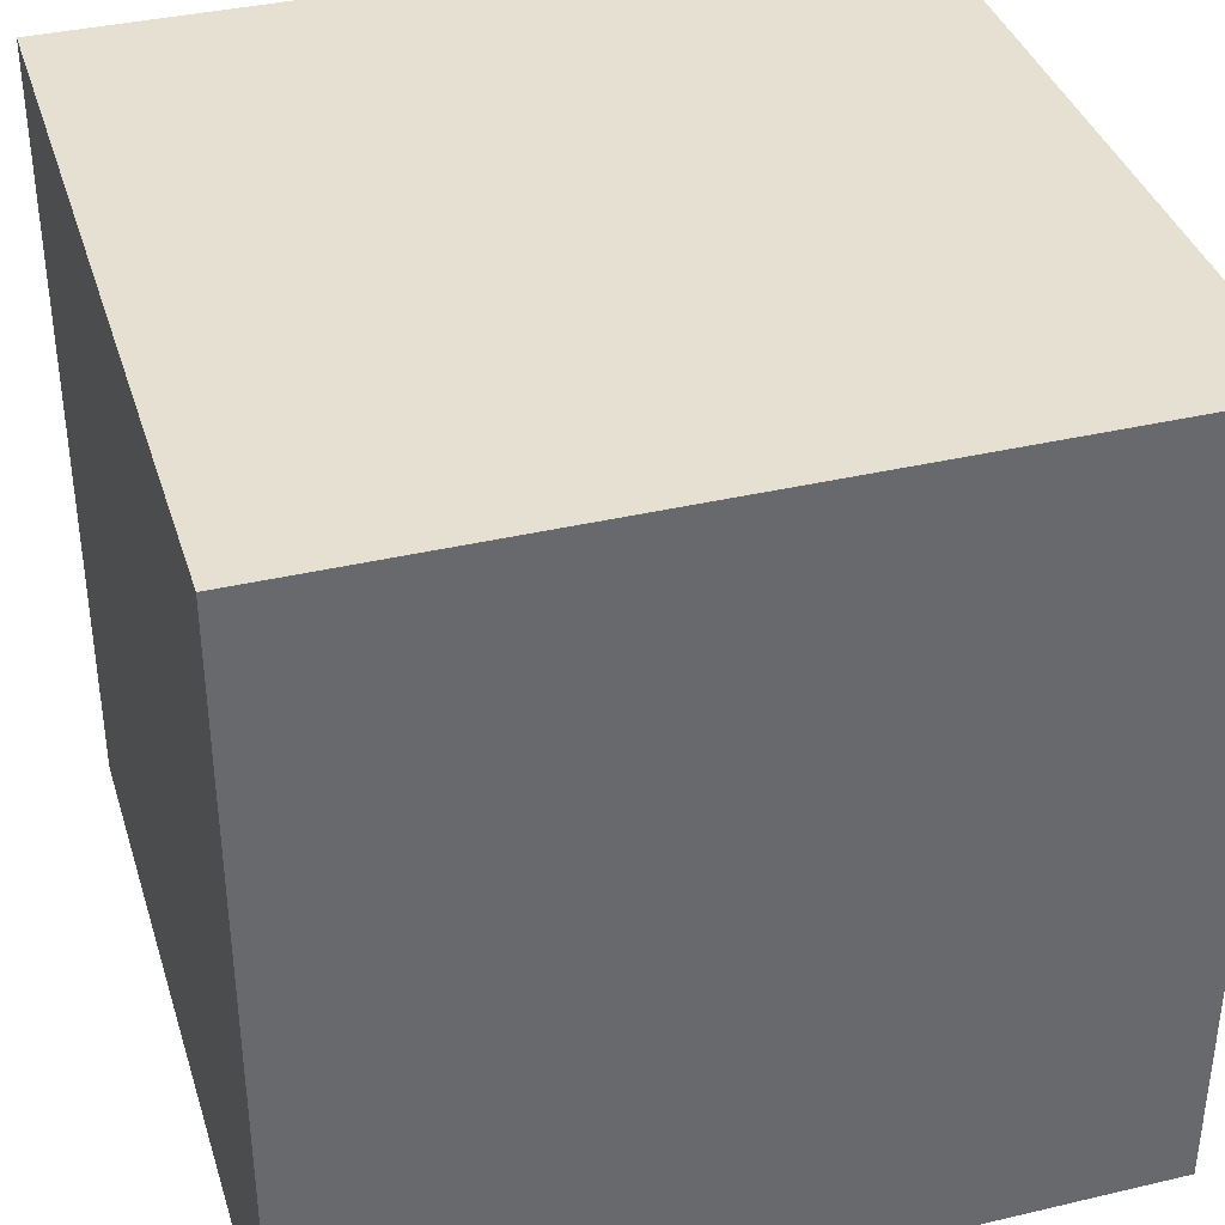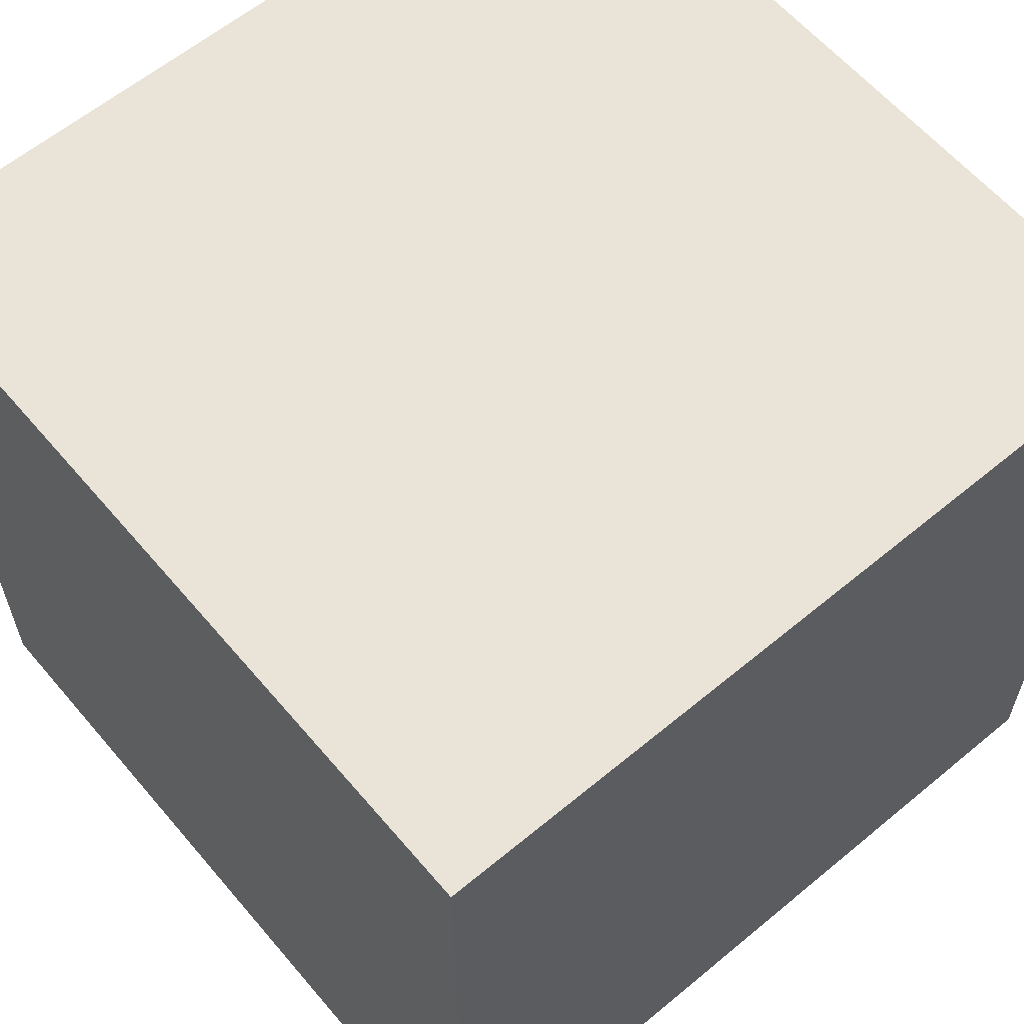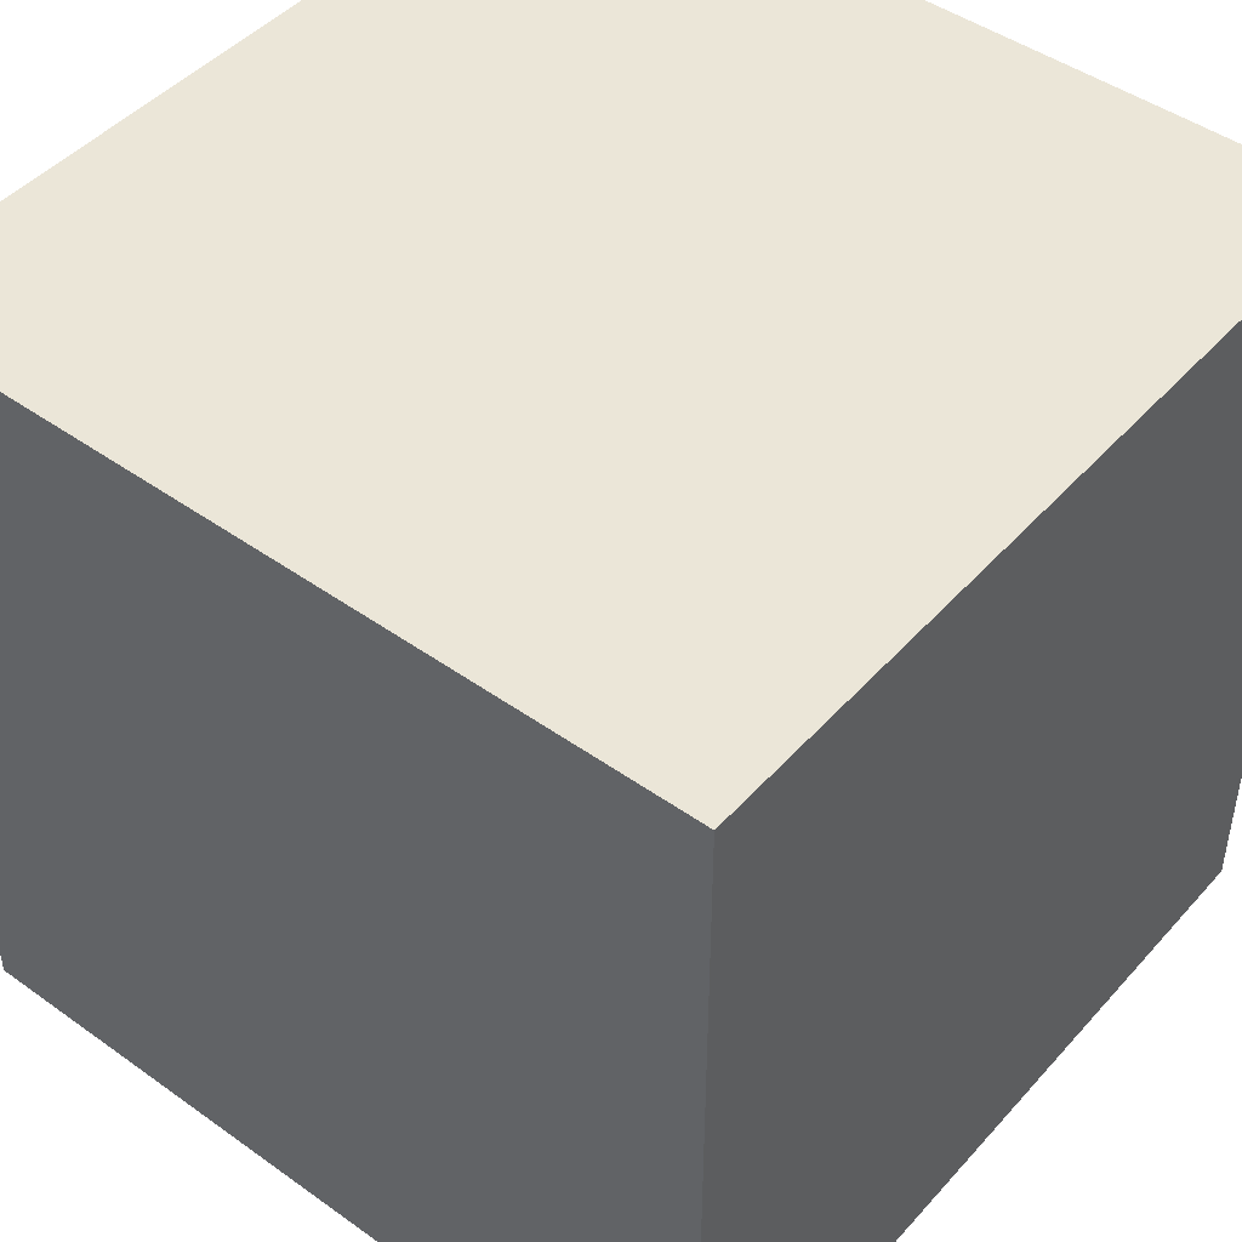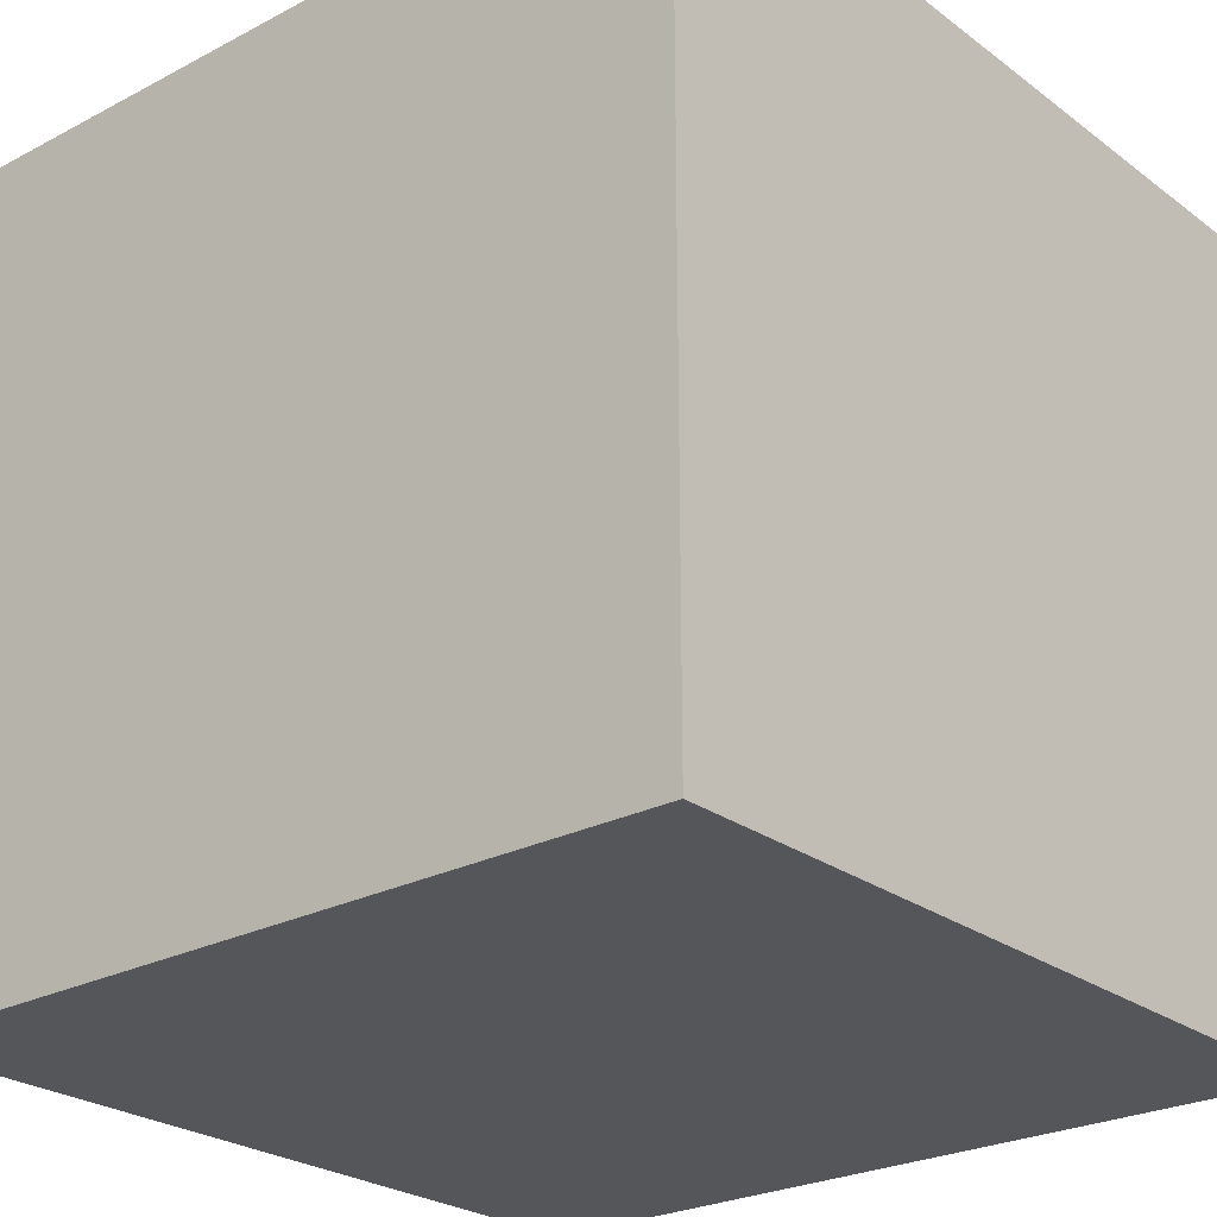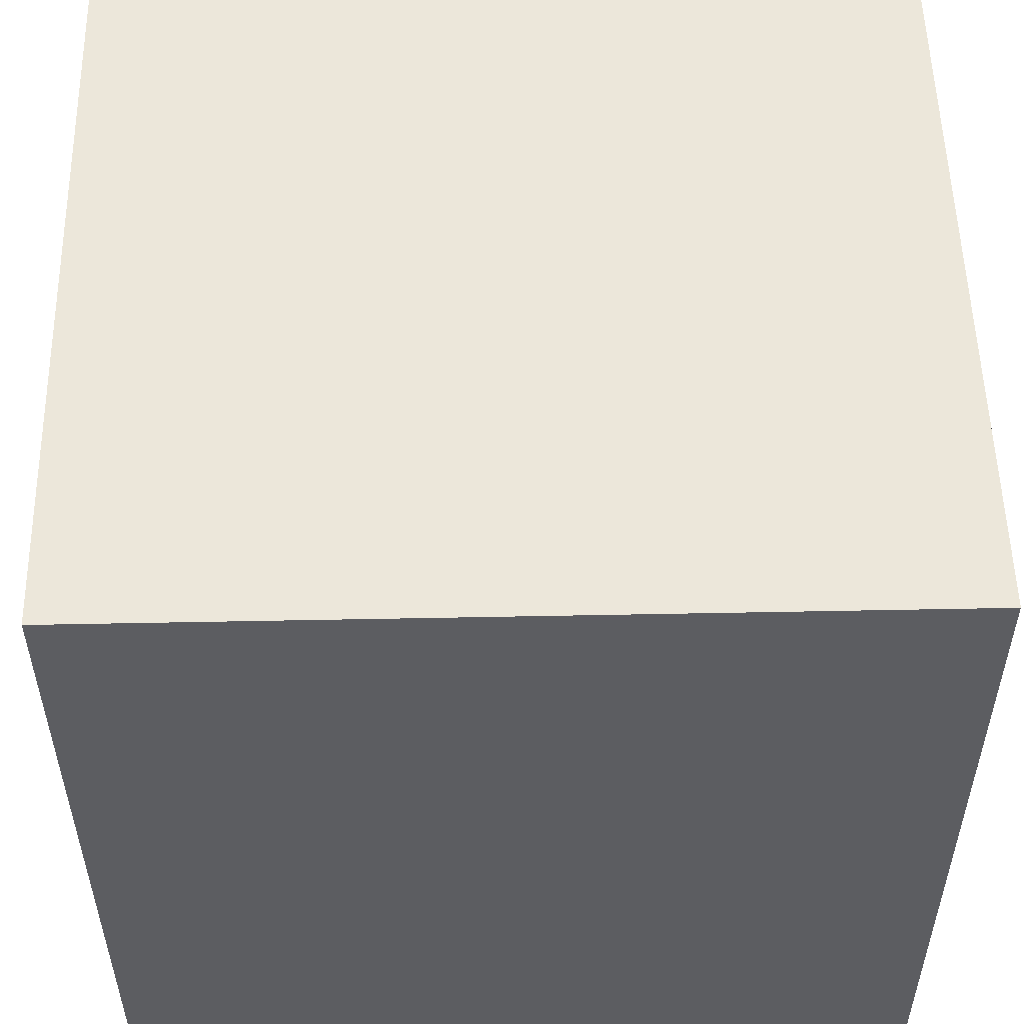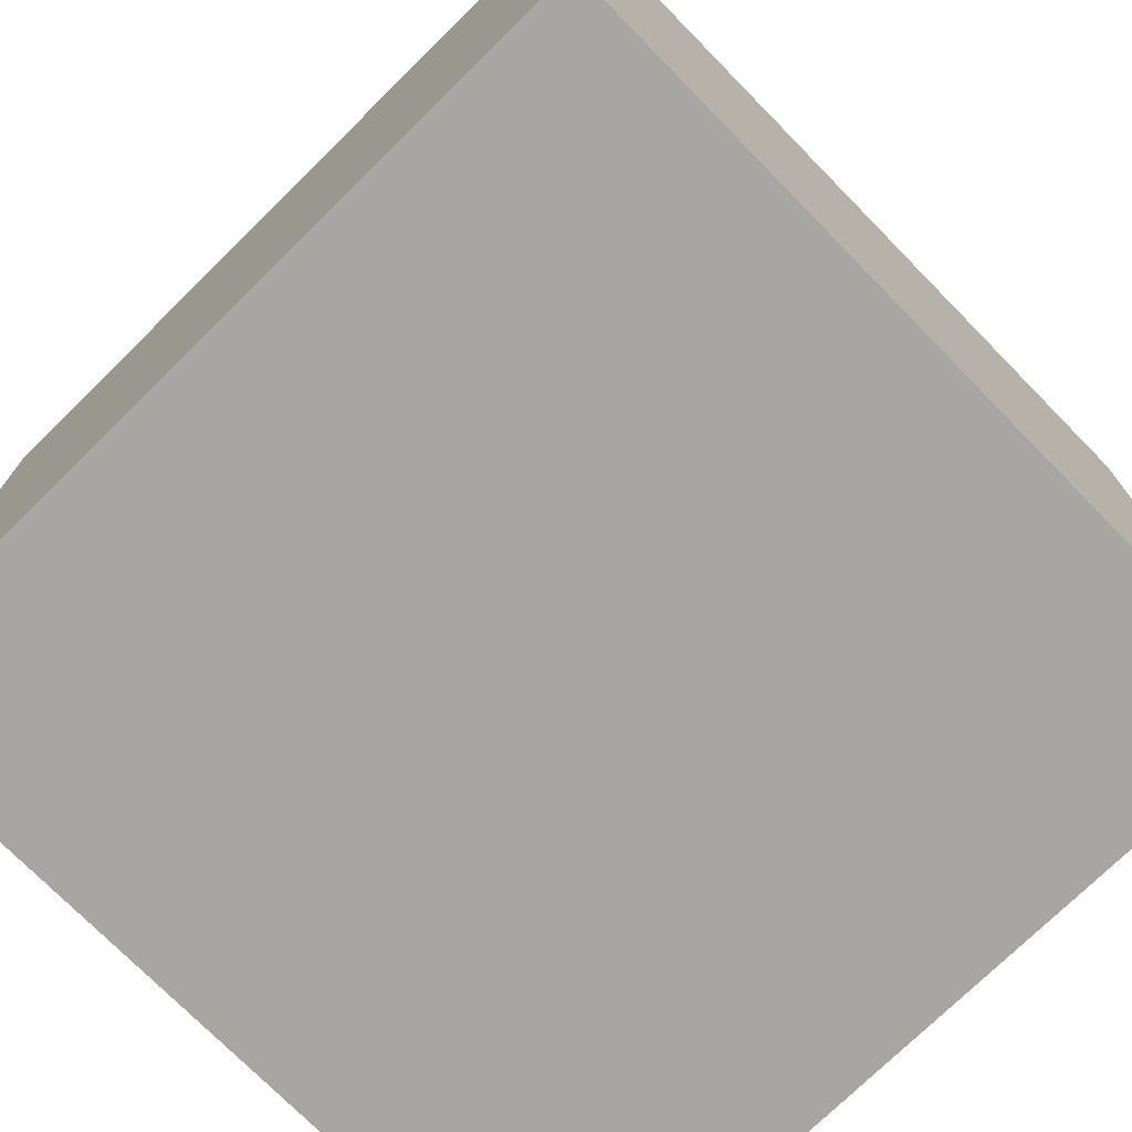
<metadata>
{"format":"obj","ext":"obj","renderer":"f3d","projection":"perspective","resolution":1024,"background":"white","views":[{"elev":37.6,"azim":-16.7,"up":"+Y"},{"elev":61.0,"azim":139.8,"up":"+Y"},{"elev":46.3,"azim":129.1,"up":"+Y"},{"elev":-25.3,"azim":-49.8,"up":"+Y"},{"elev":53.5,"azim":-91.2,"up":"+Y"},{"elev":-74.3,"azim":-45.5,"up":"+Z"}]}
</metadata>
<code>
o skybox_Cube.001
v -800 -850 800
v -800 750 800
v -800 -850 -800
v -800 750 -800
v 800 -850 800
v 800 750 800
v 800 -850 -800
v 800 750 -800
f 1 3 4 2
f 3 7 8 4
f 7 5 6 8
f 5 1 2 6
f 3 1 5 7
f 8 6 2 4

</code>
